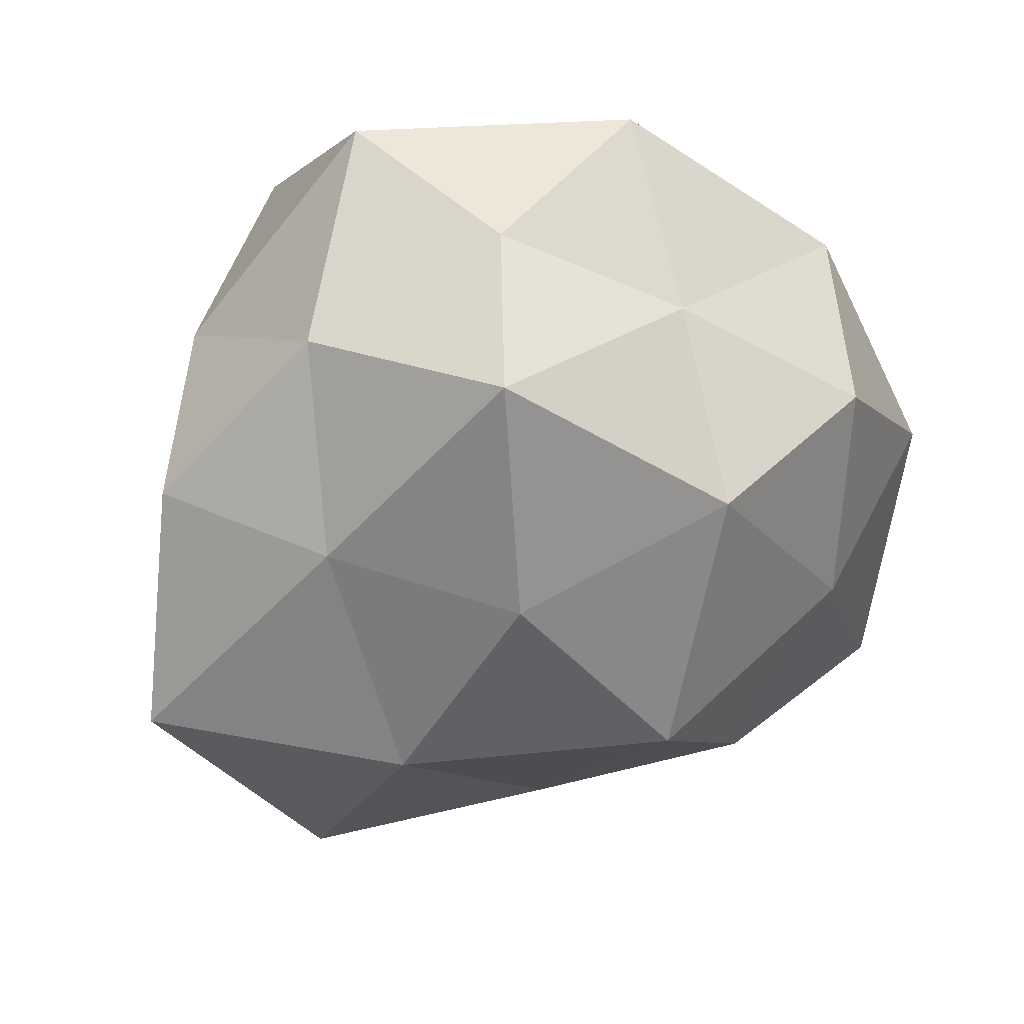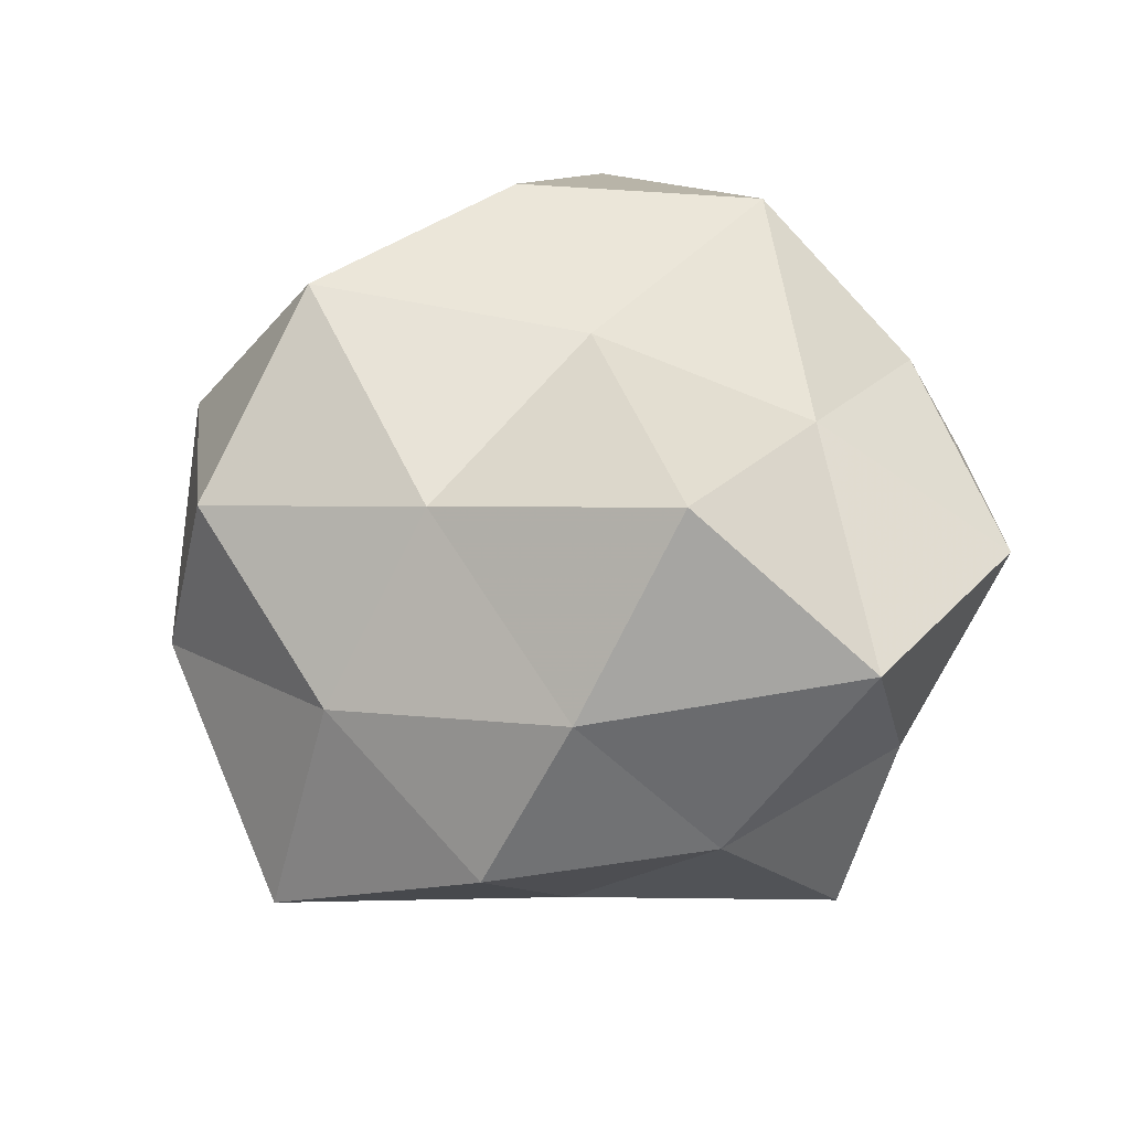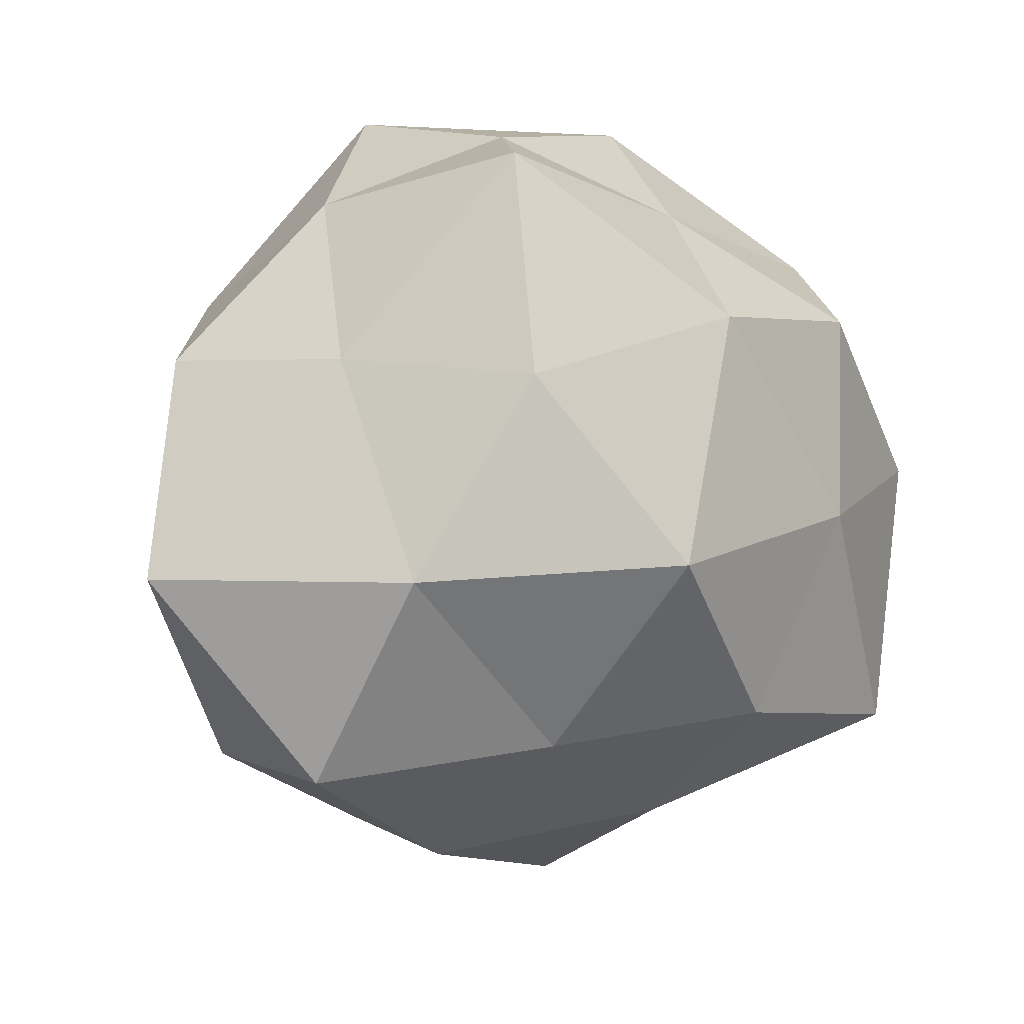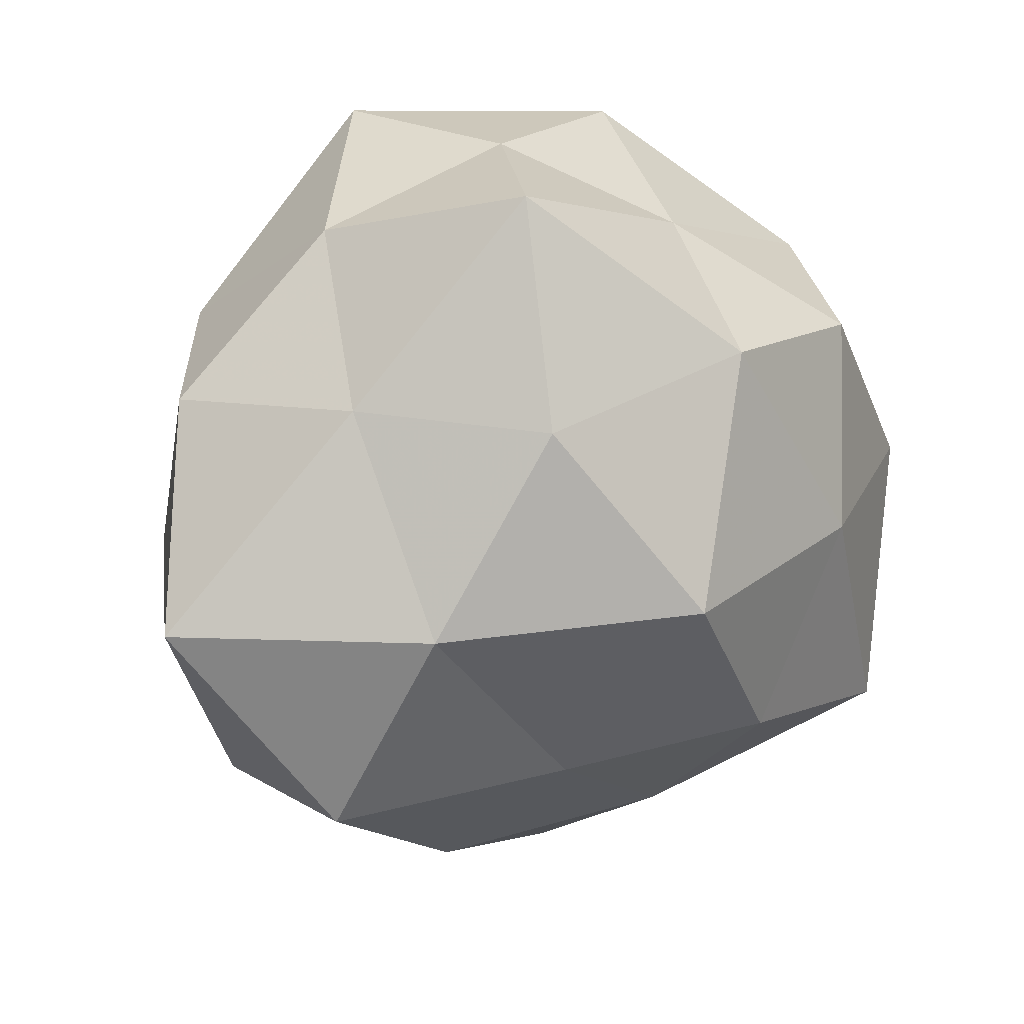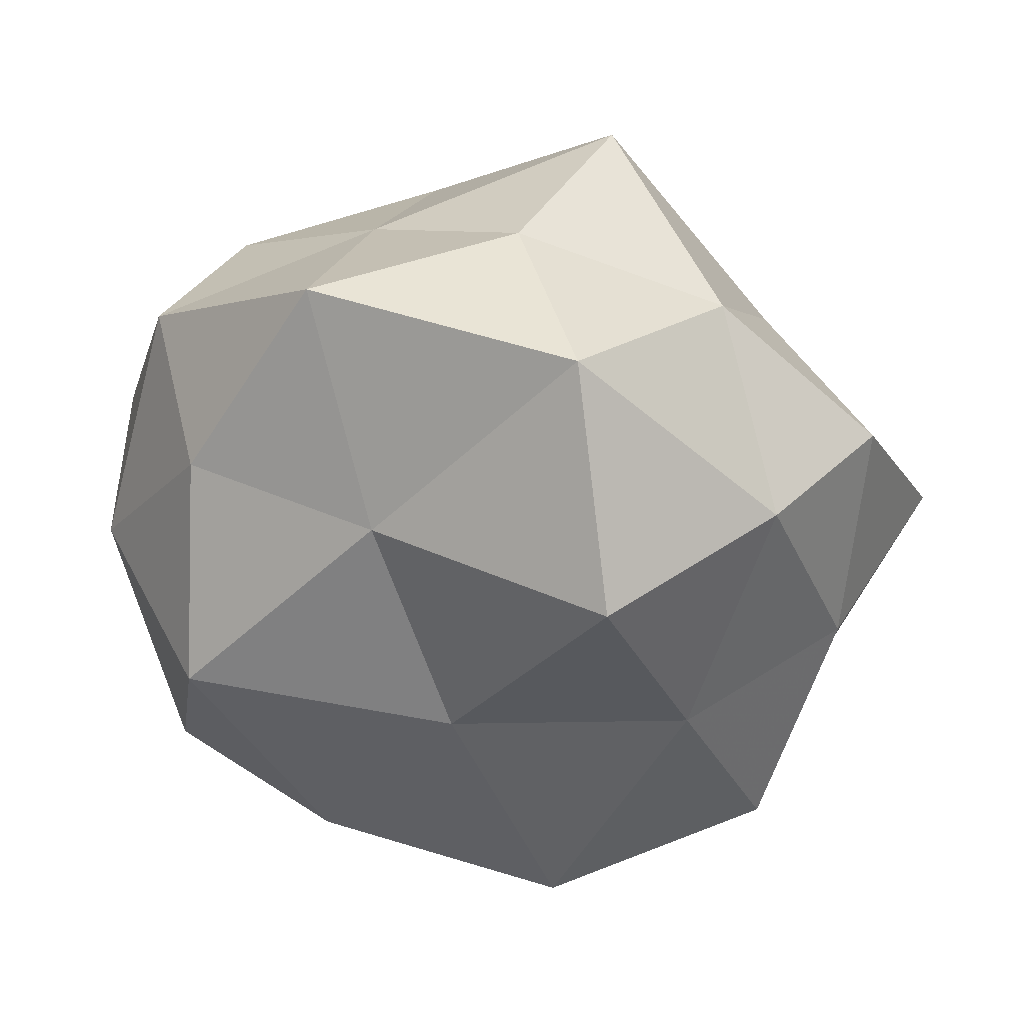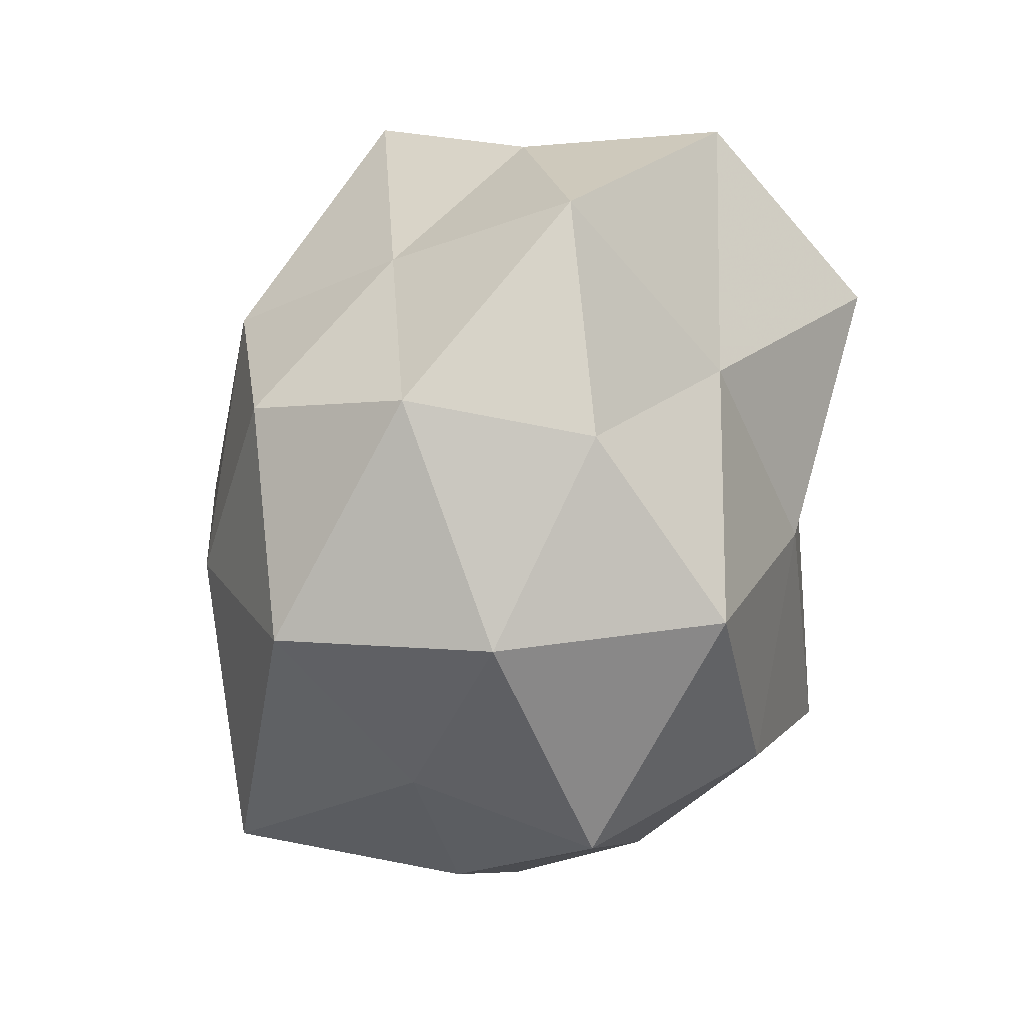
<metadata>
{"format":"obj","ext":"obj","renderer":"f3d","projection":"perspective","resolution":1024,"background":"white","views":[{"elev":49.2,"azim":157.9,"up":"+Y"},{"elev":46.5,"azim":126.6,"up":"+Z"},{"elev":9.6,"azim":155.1,"up":"+Y"},{"elev":20.0,"azim":151.7,"up":"+Y"},{"elev":46.5,"azim":8.7,"up":"+Y"},{"elev":22.0,"azim":-71.1,"up":"+Y"}]}
</metadata>
<code>
v 0.009075 0.03853 -0.01907
v 0.03443 -0.02471 -0.0002316
v 0.01549 0.02288 0.03222
v -0.03566 -0.01496 0.0005606
v 0.02332 -0.0001425 0.02475
v 0.01365 -0.03588 -0.009623
v 0.03884 0.01737 -0.001024
v -0.009297 -0.03294 0.01613
v 0.0265 0.01841 -0.01585
v -0.04314 0.002004 -0.01036
v -0.01655 0.03956 0.01013
v -0.01464 -0.01915 -0.02777
v -0.001842 -0.001121 -0.03603
v 0.03107 -0.02344 -0.0196
v -0.04007 0.002628 0.01042
v -0.02687 0.00265 0.02927
v -0.008457 0.02134 0.02334
v 0.02247 0.03286 -0.001069
v -0.03238 -0.02094 0.01796
v 0.01508 -0.03716 0.01068
v 0.03766 -0.001483 0.009058
v -0.02363 -0.03194 0.0006907
v -0.03517 0.02448 -0.0001321
v 0.0107 -0.02442 0.03017
v -0.02554 0.0005033 -0.02579
v -0.02811 0.02044 0.01648
v -0.003941 -0.04255 0.0006052
v -0.01104 0.02215 -0.02729
v 0.0001043 0.001264 0.02989
v 0.01042 0.04086 0.01751
v -0.03589 -0.0239 -0.01794
v 0.02388 -0.002163 -0.02803
v 0.04587 -0.002735 -0.01277
v 0.02996 0.02126 0.01537
v -0.0098 -0.03255 -0.01441
v -0.01359 -0.01799 0.02984
v 0.01147 0.01755 -0.0289
v 0.006991 -0.02127 -0.02401
v 0.0314 -0.02149 0.01867
v 0.002137 0.03971 -0.0009089
v -0.01399 0.03125 -0.009219
v -0.0303 0.02005 -0.01747
f 2 6 14
f 4 15 10
f 1 18 9
f 9 18 7
f 19 15 4
f 16 15 19
f 20 6 2
f 19 4 22
f 19 22 8
f 15 23 10
f 8 20 24
f 13 12 25
f 16 26 15
f 26 17 11
f 16 17 26
f 11 23 26
f 15 26 23
f 20 27 6
f 8 27 20
f 8 22 27
f 13 25 28
f 29 5 3
f 29 3 17
f 29 17 16
f 24 5 29
f 17 3 30
f 17 30 11
f 10 31 4
f 22 4 31
f 25 31 10
f 25 12 31
f 9 7 33
f 14 33 2
f 33 21 2
f 33 7 21
f 9 33 32
f 32 33 14
f 3 5 34
f 7 18 34
f 5 21 34
f 34 21 7
f 34 30 3
f 18 30 34
f 35 6 27
f 27 22 35
f 35 31 12
f 22 31 35
f 36 19 8
f 36 16 19
f 36 8 24
f 36 29 16
f 36 24 29
f 37 1 9
f 37 28 1
f 37 13 28
f 37 9 32
f 37 32 13
f 13 38 12
f 38 14 6
f 32 38 13
f 32 14 38
f 38 6 35
f 12 38 35
f 39 20 2
f 2 21 39
f 5 39 21
f 24 39 5
f 24 20 39
f 1 40 18
f 11 30 40
f 18 40 30
f 41 23 11
f 28 41 1
f 1 41 40
f 40 41 11
f 10 23 42
f 42 25 10
f 28 25 42
f 41 42 23
f 28 42 41

</code>
